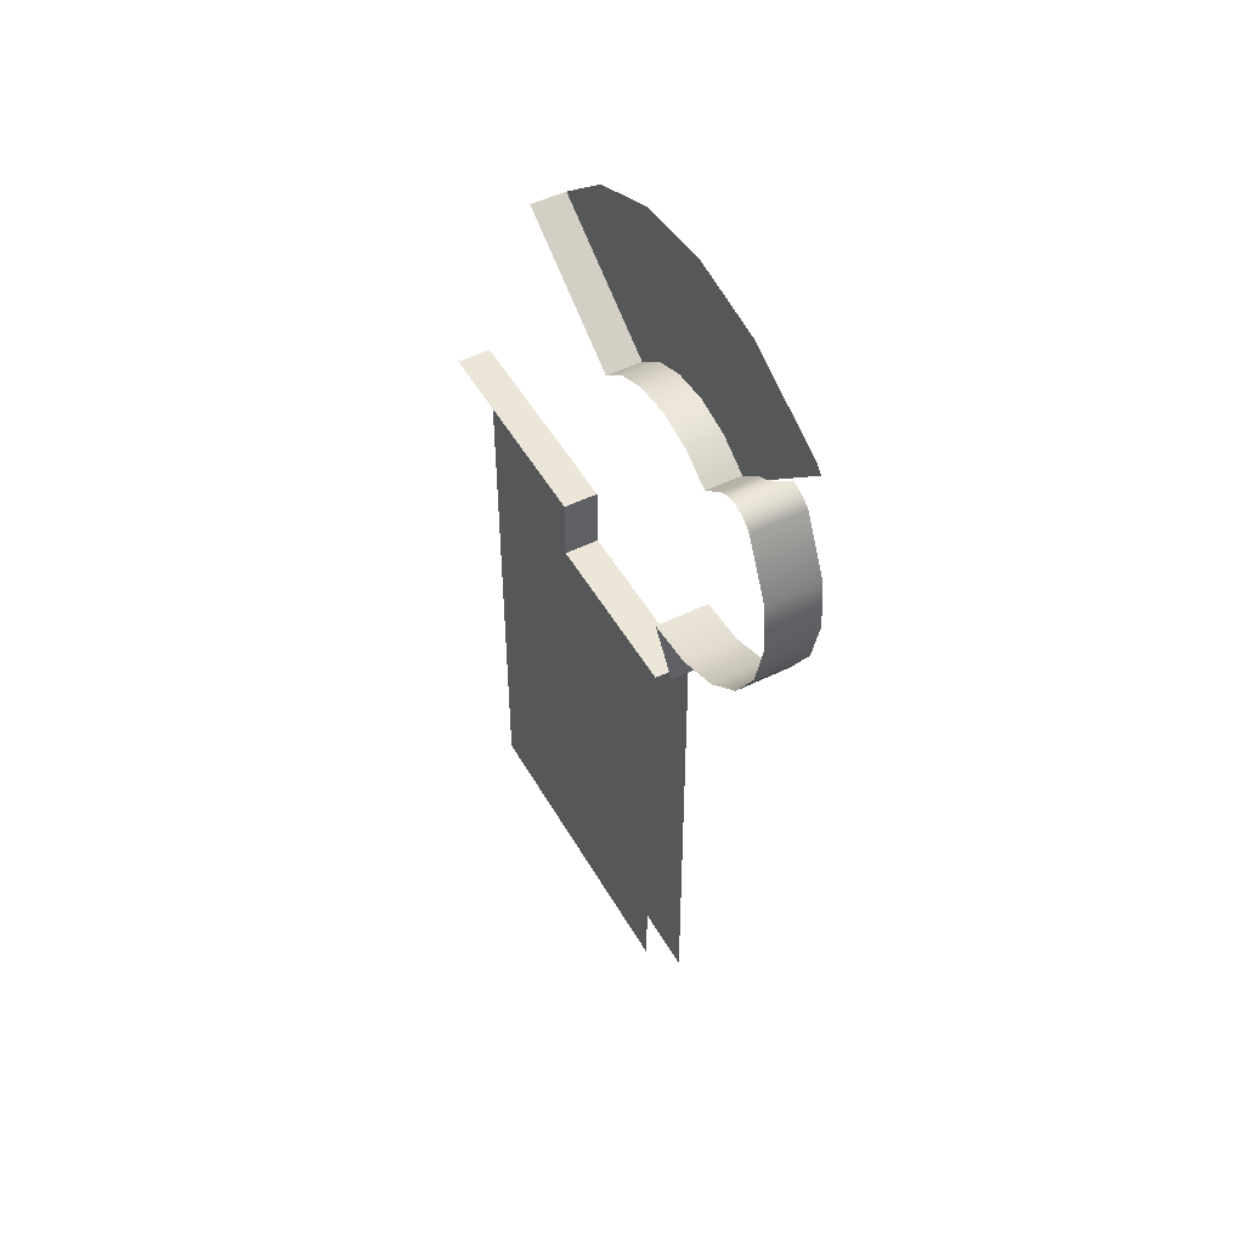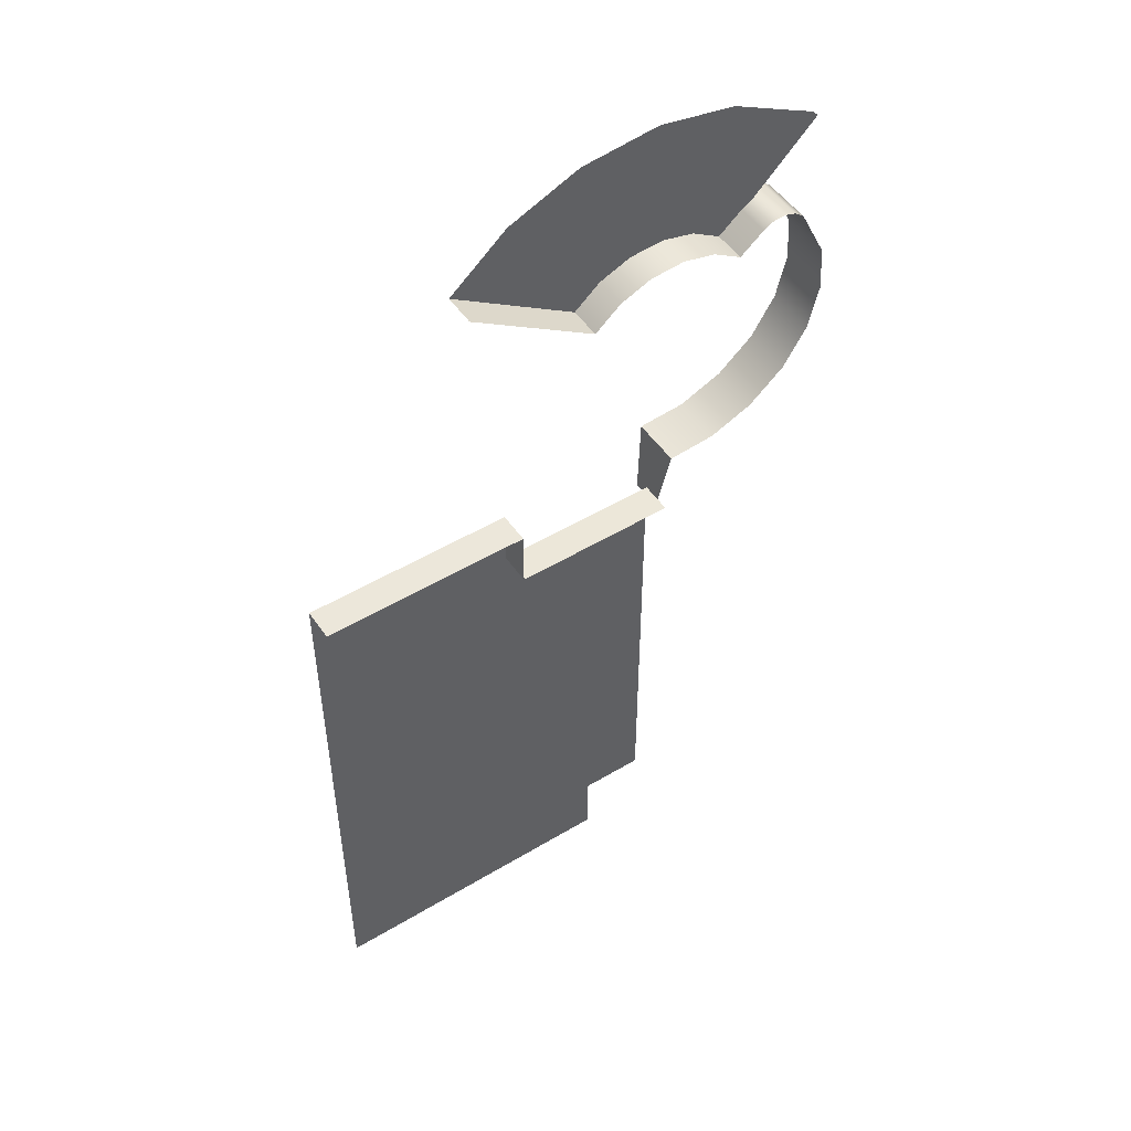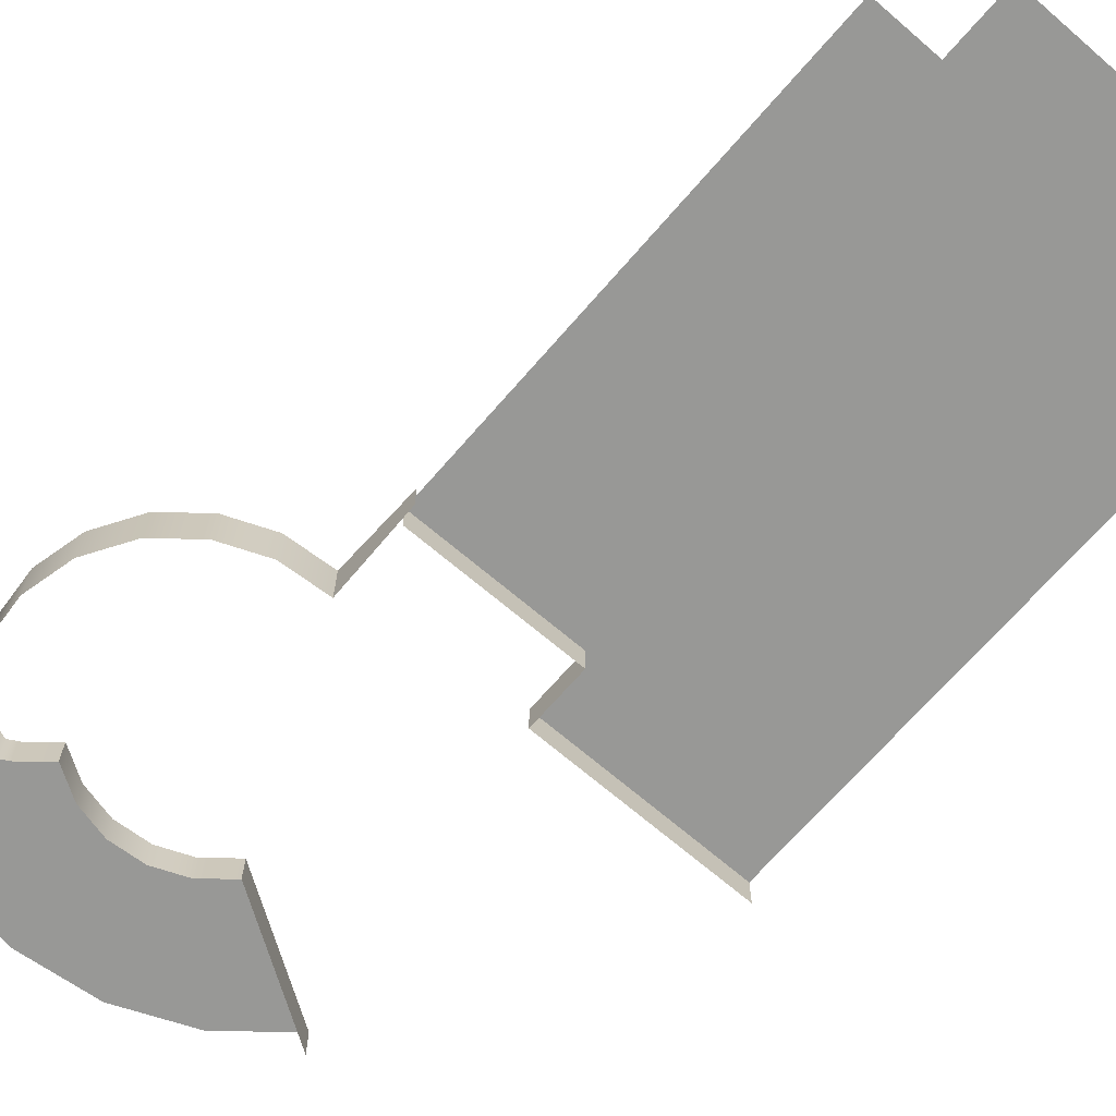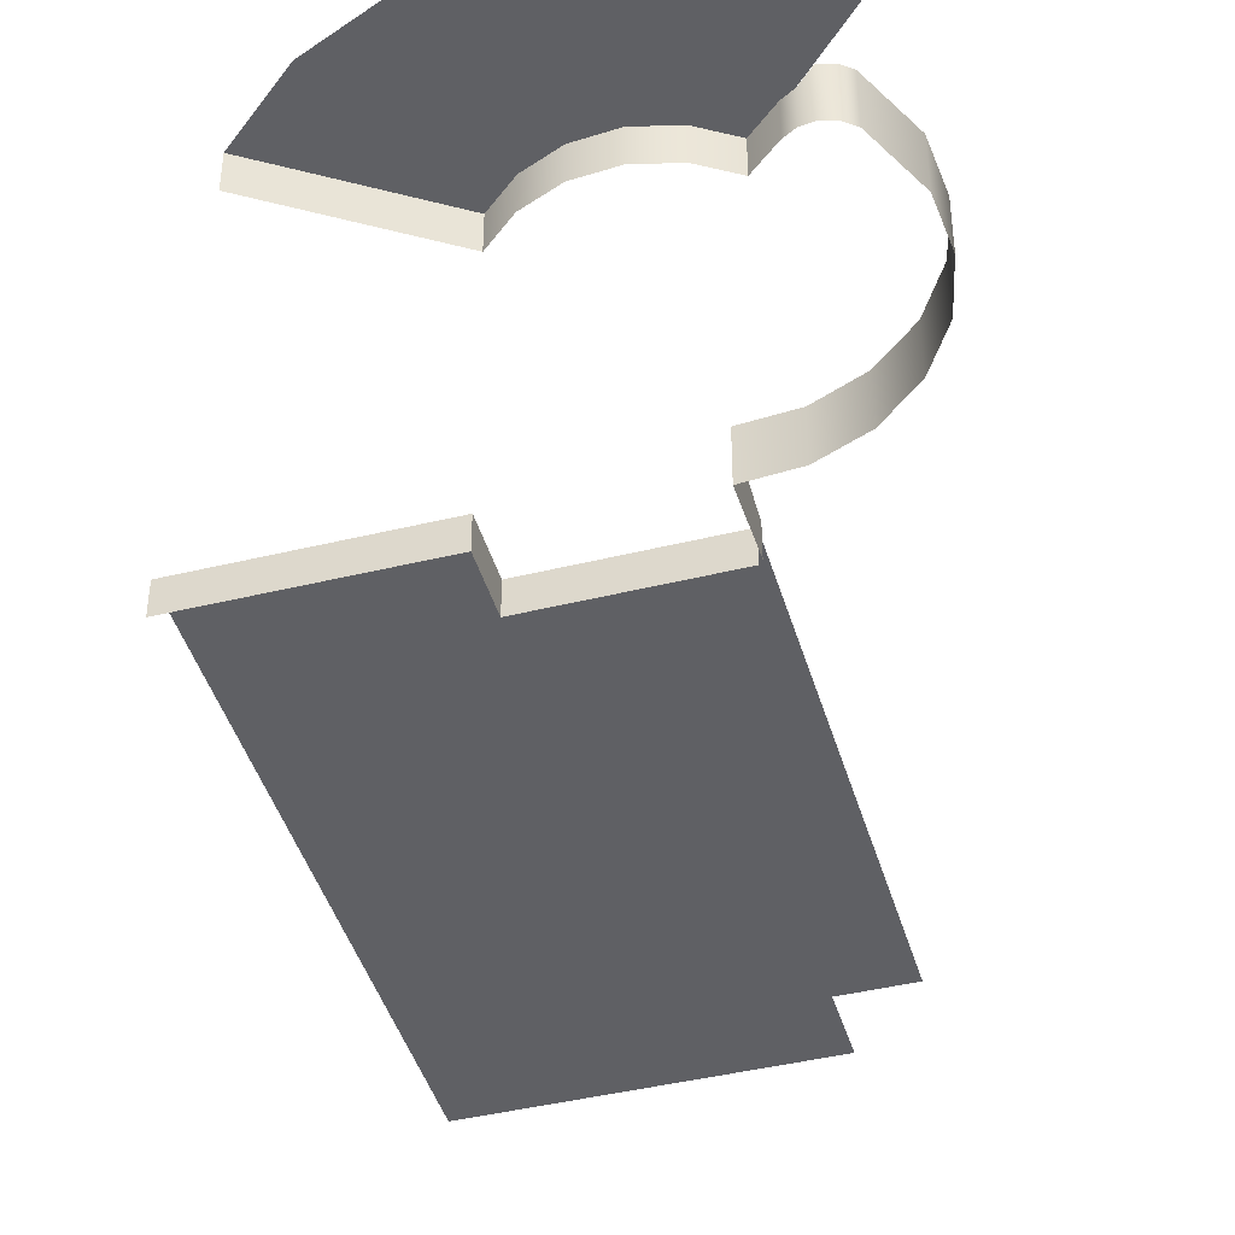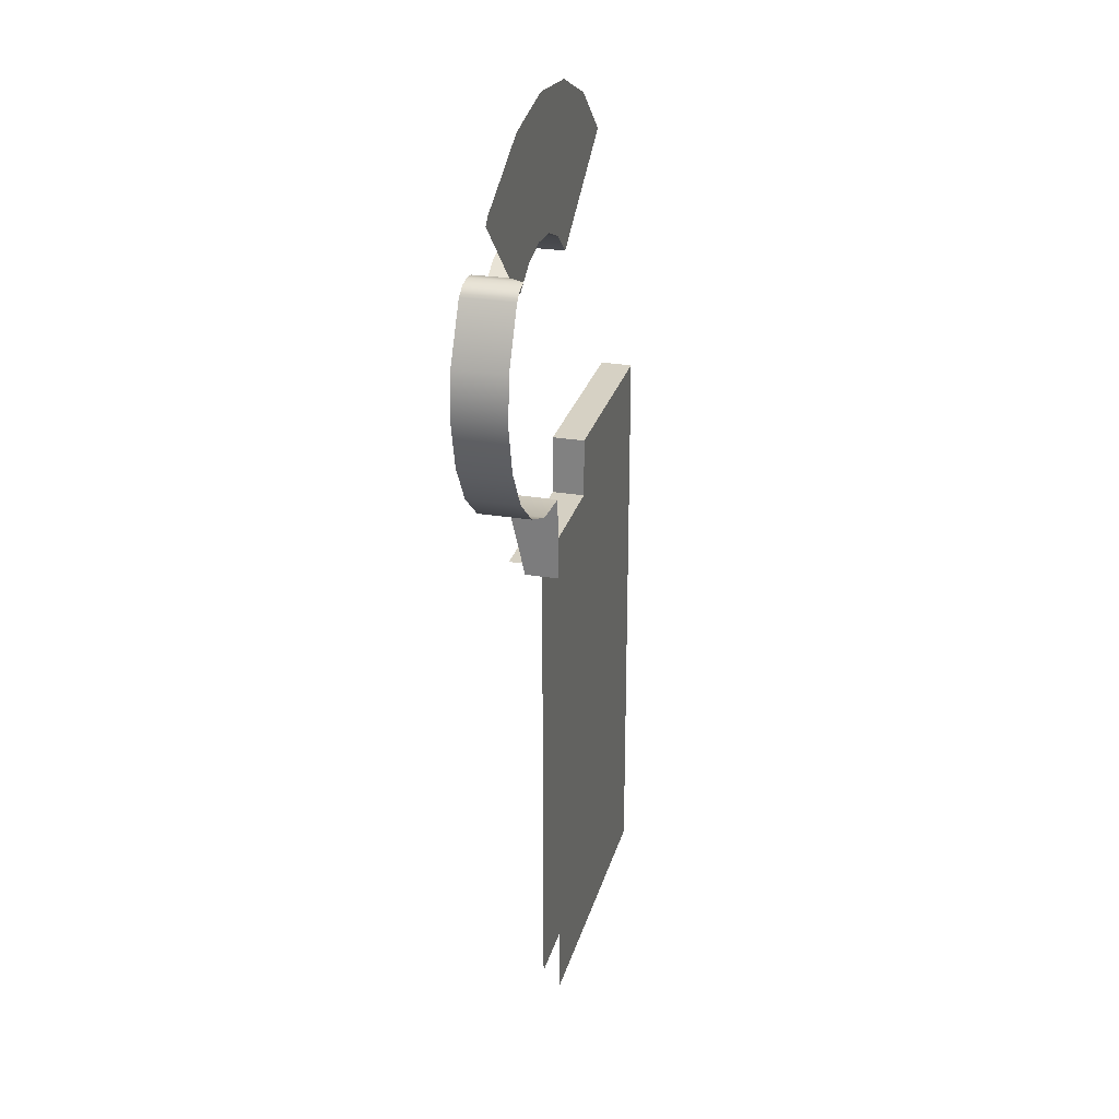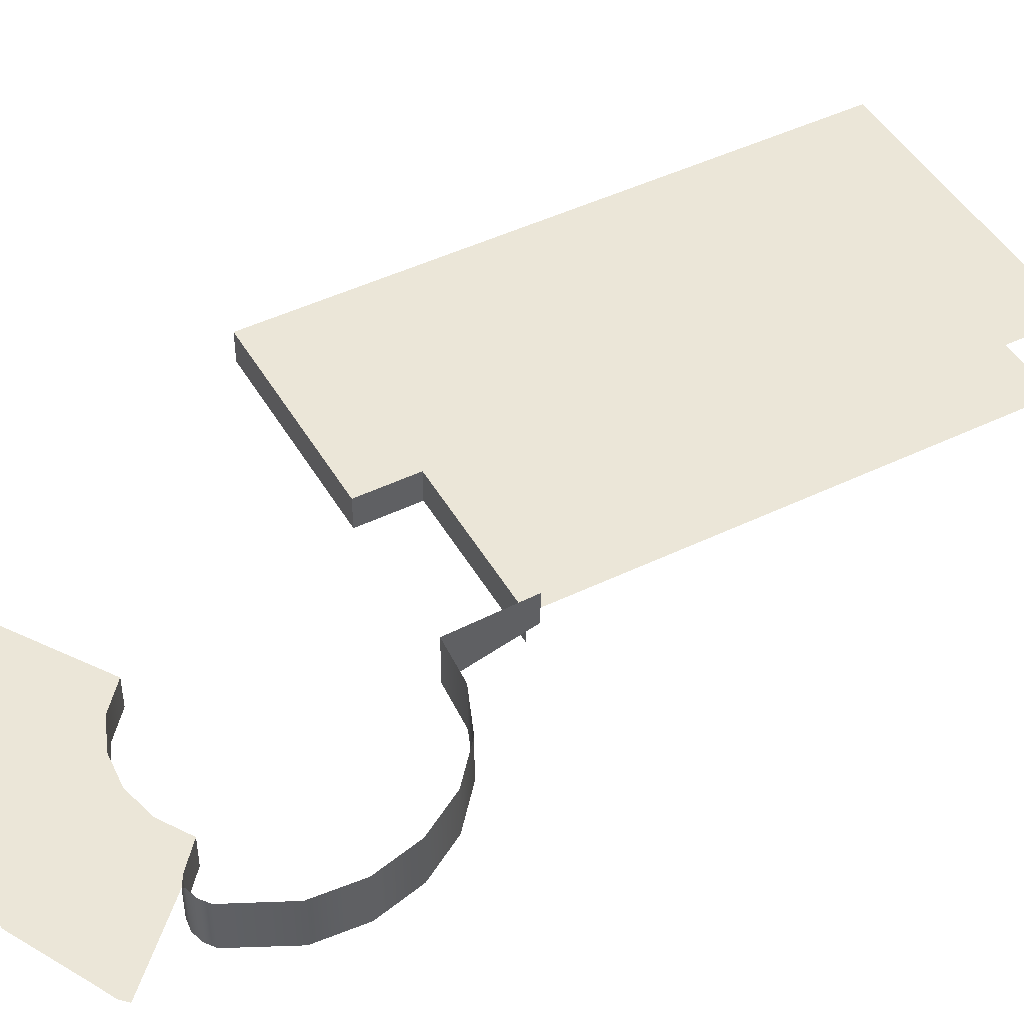
<metadata>
{"format":"obj","ext":"obj","renderer":"f3d","projection":"perspective","resolution":1024,"background":"white","views":[{"elev":49.4,"azim":61.3,"up":"+Z"},{"elev":50.3,"azim":-33.4,"up":"+Z"},{"elev":-68.5,"azim":139.2,"up":"+Y"},{"elev":-43.6,"azim":16.0,"up":"+Y"},{"elev":26.6,"azim":104.5,"up":"+Z"},{"elev":46.5,"azim":61.2,"up":"+Y"}]}
</metadata>
<code>
g default
v 5.376 -0.03689 3.028
v 4.954 -0.03689 2.347
v 4.343 -0.03689 1.828
v 3.601 -0.03689 1.525
v 2.802 -0.03689 1.465
v 1.311 -0 5.028
v 1.754 -0 5.404
v 2.291 -0 5.624
v 2.87 -0 5.667
v 3.435 -0 5.53
v 3.929 -0 5.224
v 5.506 -0.03689 4.606
v 5.566 -0.03689 3.807
v 5.376 0.8163 3.028
v 4.954 0.8163 2.347
v 4.343 0.8163 1.828
v 3.601 0.8163 1.525
v 2.802 0.8163 1.465
v 1.311 0.5506 5.028
v 1.754 0.5506 5.404
v 2.291 0.5506 5.624
v 2.87 0.5506 5.667
v 3.435 0.5506 5.53
v 3.929 0.5506 5.224
v 5.506 0.8163 4.606
v 5.566 0.8163 3.807
v -0.8029 0 6.403
v -0.8029 0.5506 6.403
v 2.761 0.2657 0.0547
v 0.1804 0.5506 7.233
v 1.399 0.5506 7.743
v 2.734 0.5506 7.885
v 4.055 0.5506 7.643
v 5.232 0.5506 7.042
v 2.761 0.8163 0.0547
v 5.057 0.8163 5.513
v 4.897 0.8163 5.636
v 4.703 0.8163 5.689
v 4.503 0.5506 5.664
v 4.328 0.5506 5.566
v 4.328 -0.009326 5.566
v 4.503 -0.0138 5.664
v 4.703 -0.01955 5.689
v 4.897 -0.02571 5.636
v 5.057 -0.03135 5.513
v 5.53 0.5506 6.897
v 5.644 0.5506 6.78
g pCylinder54 G15 D
f 1 14 15 2
f 2 15 16 3
f 3 16 17 4
f 4 17 18 5
f 6 19 20 7
f 7 20 21 8
f 8 21 22 9
f 9 22 23 10
f 10 23 24 11
f 36 25 12 45
f 12 25 26 13
f 13 26 14 1
f 20 19 28 30
f 24 23 33 34
f 23 22 32 33
f 22 21 31 32
f 21 20 30 31
f 19 6 27 28
f 18 35 29 5
f 11 24 40 41
f 40 39 42 41
f 39 38 43 42
f 38 37 44 43
f 37 36 45 44
f 40 24 34 46
f 39 40 46 47
g default
v -3.559 0 1.256
v -3.559 0.547 1.256
v -3.56 0.547 -7.703
v 1.654 0.547 -7.704
v 2.76 0.547 -7.704
v 1.654 0.547 -8.867
v -3.561 0.547 -8.866
v -3.56 0.547 -6.866
v 2.76 0.547 -6.615
v -3.559 0.547 -0.03019
v 2.761 0.547 0.2527
v -0.01254 0 1.256
v -0.01254 0.547 1.256
v -0.01277 0.547 0.2399
v -3.559 0.547 -0.9053
v 2.761 0.547 -0.8226
v -0.01277 0 0.2399
v 2.761 0 0.2527
g G15 D pCube198
f 51 56 52
f 53 54 50 51
f 49 48 59 60
f 55 62 63 56
f 50 55 56 51
f 60 61 57 49
f 63 61 58
f 63 62 57 61
f 58 61 64 65
f 61 60 59 64

</code>
